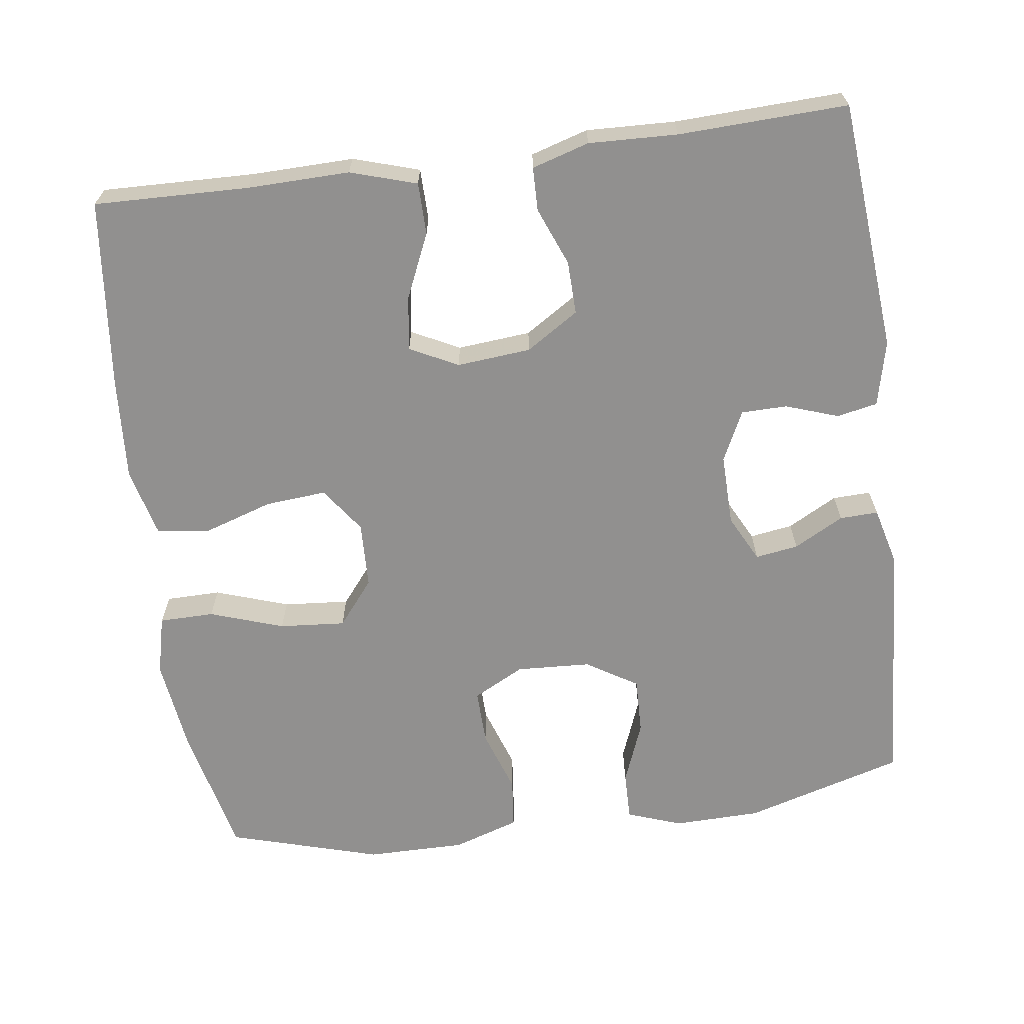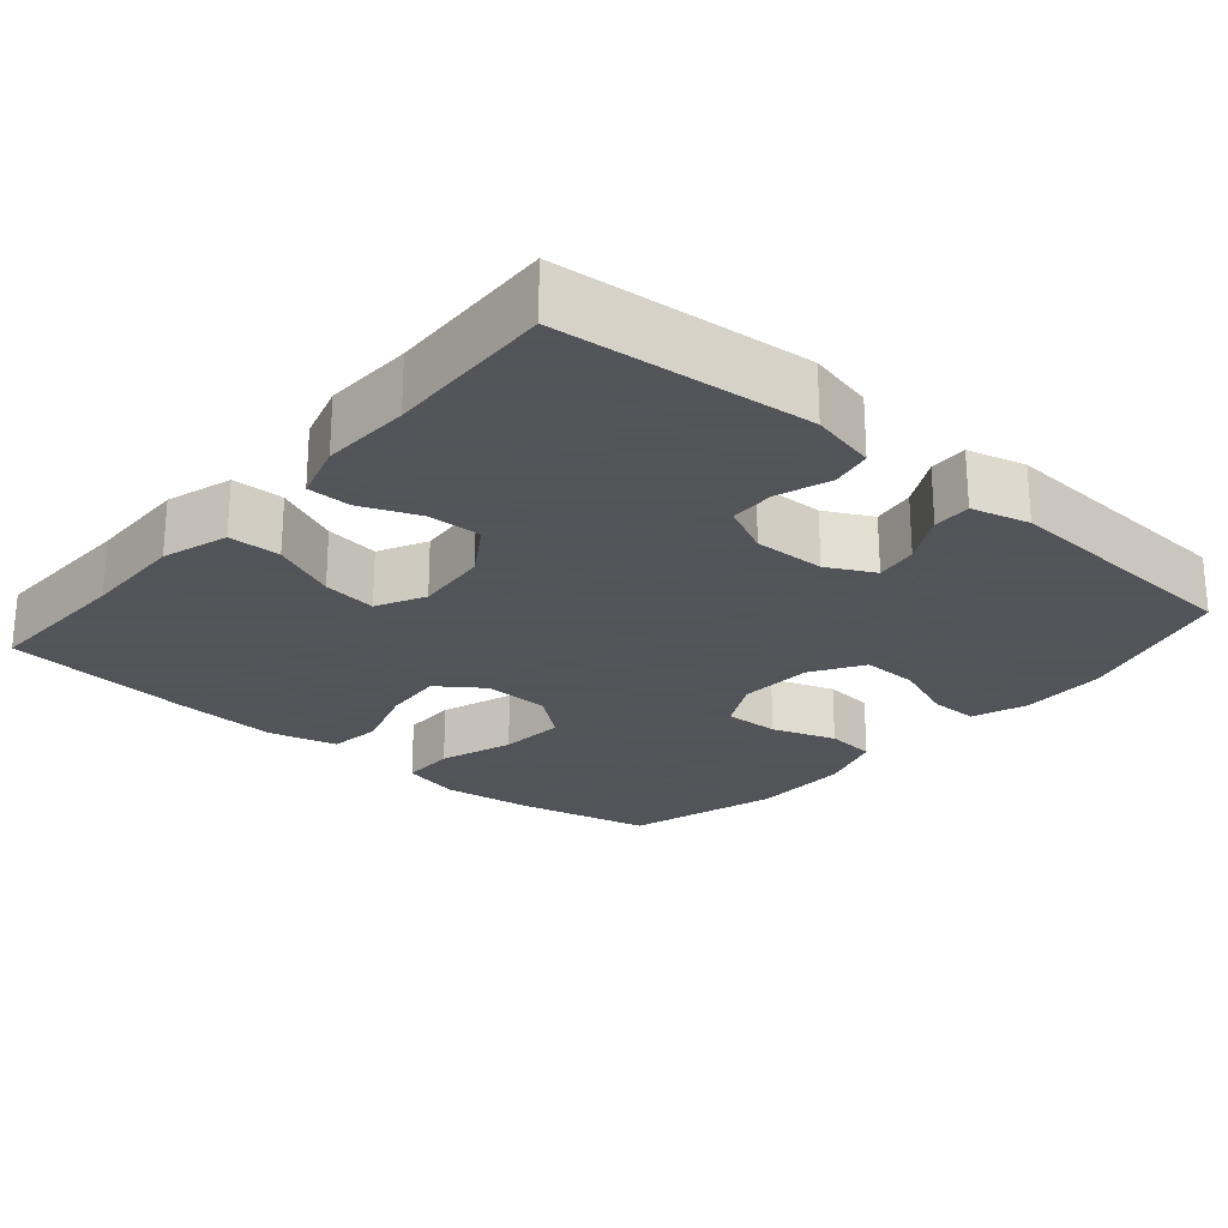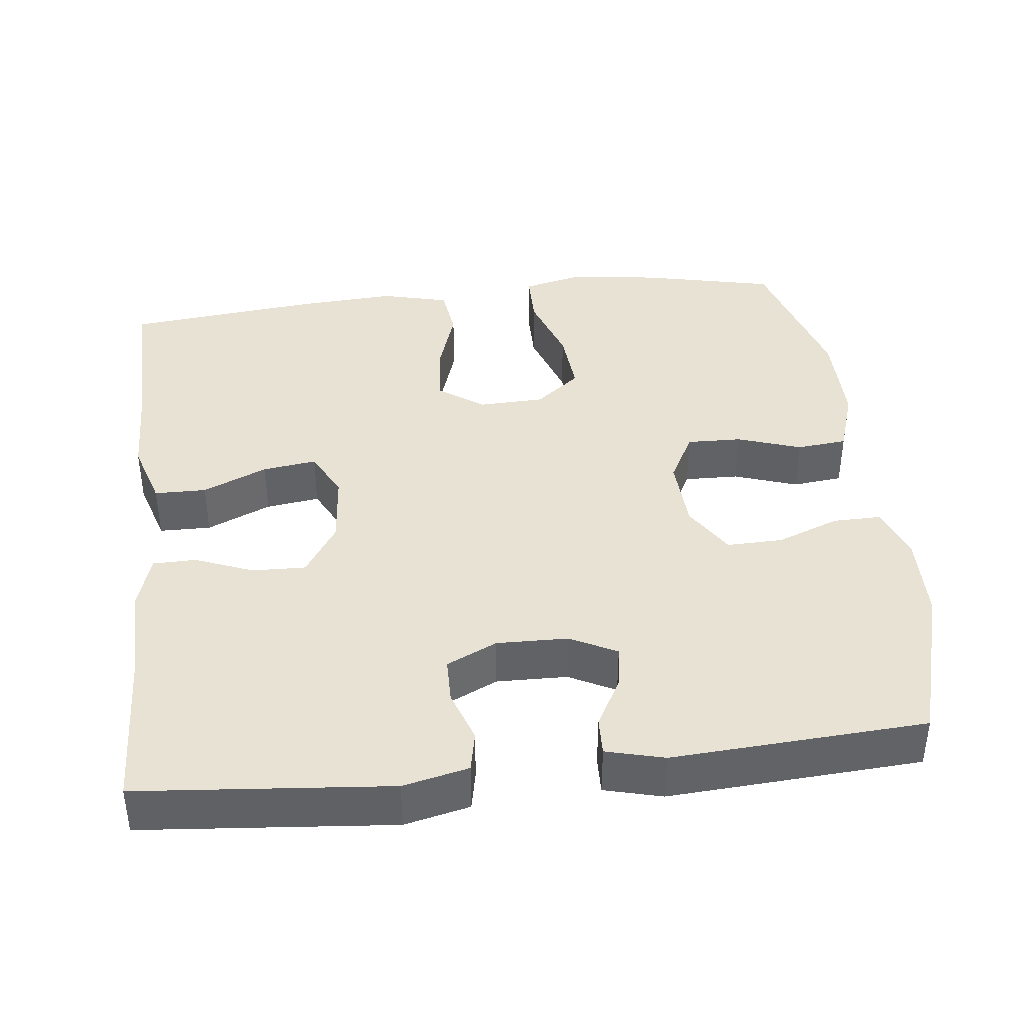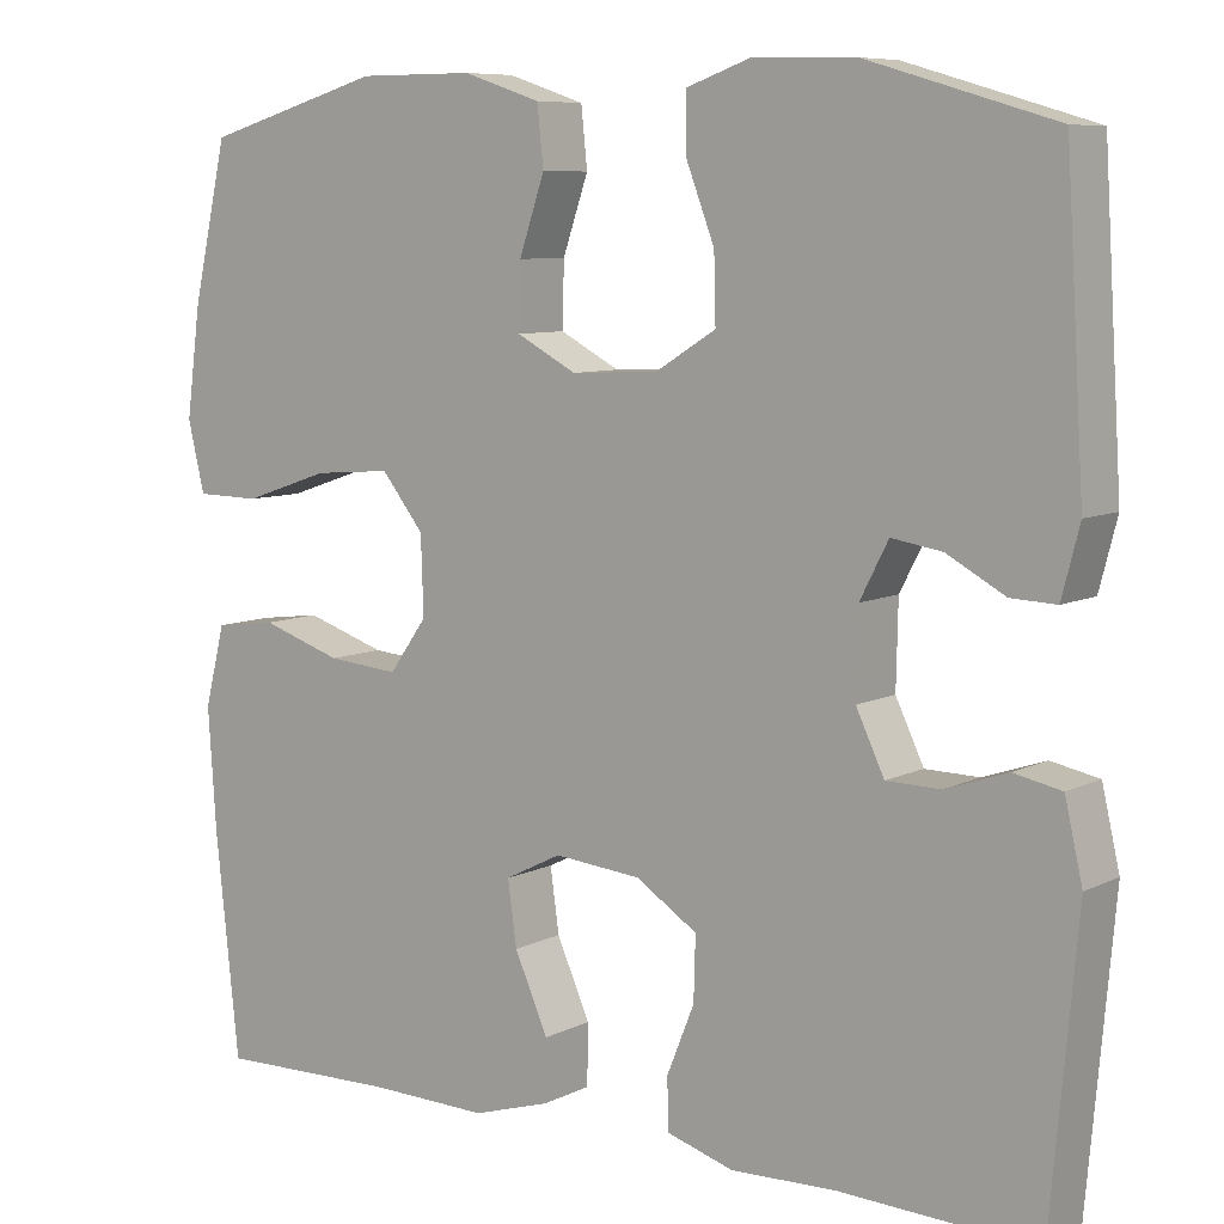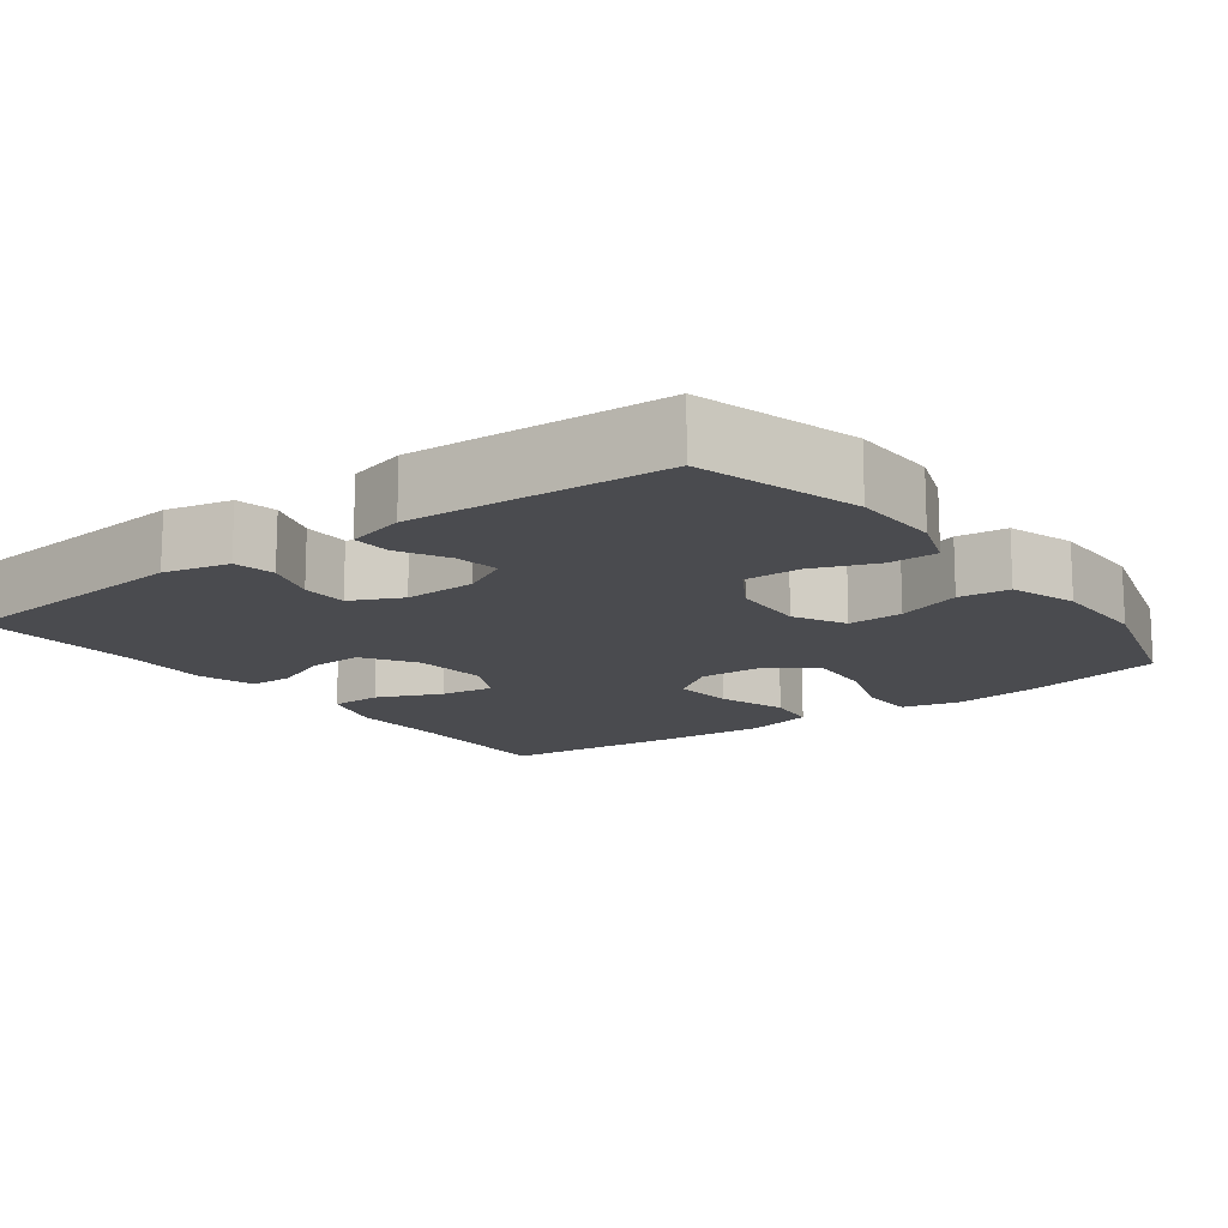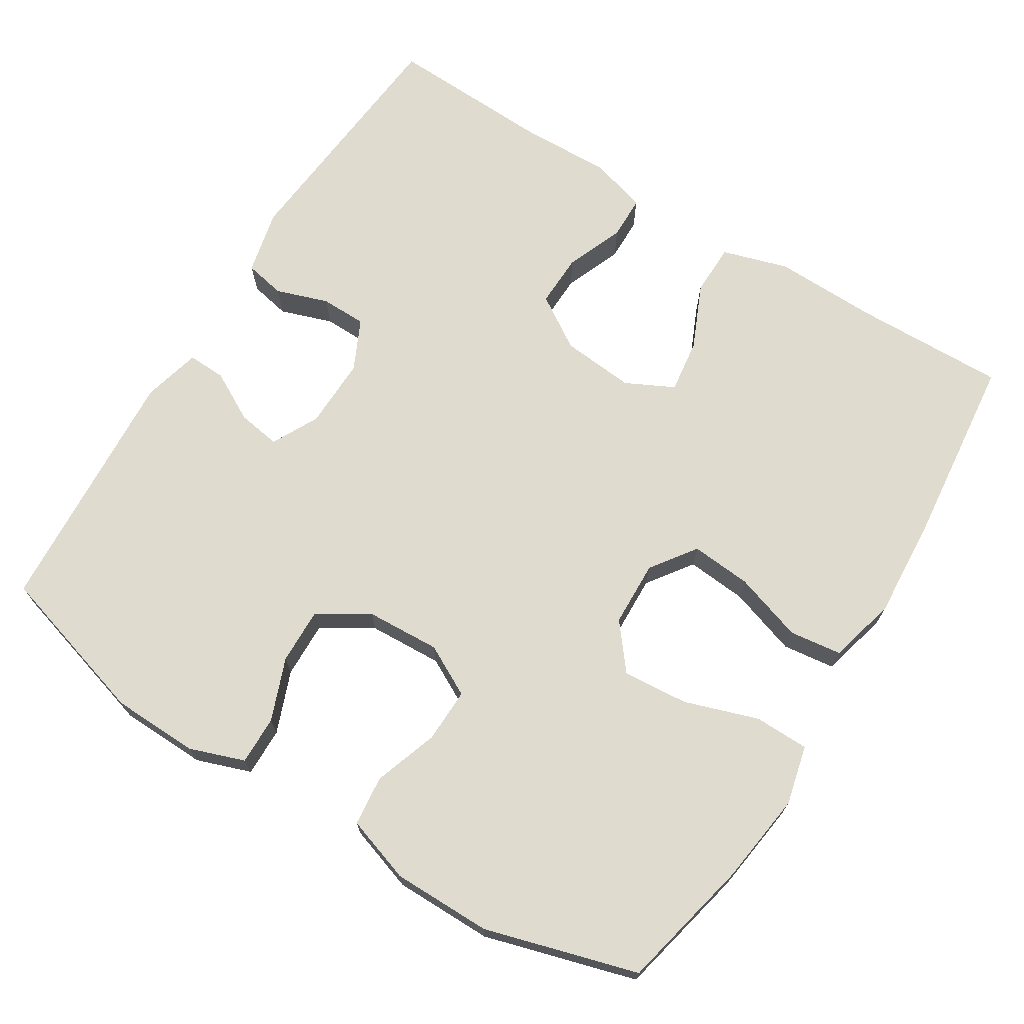
<metadata>
{"format":"obj","ext":"obj","renderer":"f3d","projection":"perspective","resolution":1024,"background":"white","views":[{"elev":-65.7,"azim":-172.4,"up":"+Y"},{"elev":-23.9,"azim":-130.7,"up":"+Y"},{"elev":39.7,"azim":-96.6,"up":"+Y"},{"elev":8.0,"azim":-143.2,"up":"+Z"},{"elev":-14.3,"azim":-53.2,"up":"+Y"},{"elev":70.3,"azim":31.9,"up":"+Y"}]}
</metadata>
<code>
v -0.5 0.07 -0.5
v -0.53 0.07 -0.166
v -0.51 0.07 -0.079
v -0.456 0.07 -0.068
v -0.386 0.07 -0.092
v -0.325 0.07 -0.091
v -0.293 0.07 -0.024
v -0.295 0.07 0.071
v -0.327 0.07 0.133
v -0.384 0.07 0.124
v -0.45 0.07 0.088
v -0.501 0.07 0.086
v -0.521 0.07 0.163
v -0.5 0.07 0.5
v -0.288 0.07 0.562
v -0.172 0.07 0.565
v -0.099 0.07 0.539
v -0.1 0.07 0.474
v -0.132 0.07 0.391
v -0.134 0.07 0.316
v -0.066 0.07 0.274
v 0.033 0.07 0.269
v 0.101 0.07 0.305
v 0.099 0.07 0.378
v 0.07 0.07 0.463
v 0.077 0.07 0.53
v 0.165 0.07 0.559
v 0.297 0.07 0.559
v 0.5 0.07 0.5
v 0.54 0.07 0.322
v 0.556 0.07 0.2
v 0.537 0.07 0.121
v 0.464 0.07 0.12
v 0.366 0.07 0.153
v 0.278 0.07 0.16
v 0.23 0.07 0.1
v 0.227 0.07 0.012
v 0.27 0.07 -0.048
v 0.351 0.07 -0.041
v 0.443 0.07 -0.011
v 0.513 0.07 -0.02
v 0.536 0.07 -0.111
v 0.527 0.07 -0.247
v 0.5 0.07 -0.5
v 0.295 0.07 -0.495
v 0.159 0.07 -0.498
v 0.071 0.07 -0.471
v 0.07 0.07 -0.402
v 0.108 0.07 -0.316
v 0.118 0.07 -0.244
v 0.054 0.07 -0.212
v -0.044 0.07 -0.221
v -0.114 0.07 -0.266
v -0.112 0.07 -0.337
v -0.081 0.07 -0.414
v -0.082 0.07 -0.472
v -0.158 0.07 -0.495
v -0.276 0.07 -0.491
v -0.5 0 -0.5
v -0.53 0 -0.166
v -0.51 0 -0.079
v -0.456 0 -0.068
v -0.386 0 -0.092
v -0.325 0 -0.091
v -0.293 0 -0.024
v -0.295 0 0.071
v -0.327 0 0.133
v -0.384 0 0.124
v -0.45 0 0.088
v -0.501 0 0.086
v -0.521 0 0.163
v -0.5 0 0.5
v -0.288 0 0.562
v -0.172 0 0.565
v -0.099 0 0.539
v -0.1 0 0.474
v -0.132 0 0.391
v -0.134 0 0.316
v -0.066 0 0.274
v 0.033 0 0.269
v 0.101 0 0.305
v 0.099 0 0.378
v 0.07 0 0.463
v 0.077 0 0.53
v 0.165 0 0.559
v 0.297 0 0.559
v 0.5 0 0.5
v 0.54 0 0.322
v 0.556 0 0.2
v 0.537 0 0.121
v 0.464 0 0.12
v 0.366 0 0.153
v 0.278 0 0.16
v 0.23 0 0.1
v 0.227 0 0.012
v 0.27 0 -0.048
v 0.351 0 -0.041
v 0.443 0 -0.011
v 0.513 0 -0.02
v 0.536 0 -0.111
v 0.527 0 -0.247
v 0.5 0 -0.5
v 0.295 0 -0.495
v 0.159 0 -0.498
v 0.071 0 -0.471
v 0.07 0 -0.402
v 0.108 0 -0.316
v 0.118 0 -0.244
v 0.054 0 -0.212
v -0.044 0 -0.221
v -0.114 0 -0.266
v -0.112 0 -0.337
v -0.081 0 -0.414
v -0.082 0 -0.472
v -0.158 0 -0.495
v -0.276 0 -0.491
f 56 57 58
f 55 56 58
f 54 55 58
f 3 4 5
f 2 3 5
f 1 2 5
f 58 1 5
f 54 58 5
f 53 54 5
f 52 53 5 6
f 51 52 6 7
f 50 51 7 8
f 47 48 49
f 46 47 49
f 45 46 49
f 45 49 50
f 44 45 50
f 43 44 50
f 42 43 50
f 41 42 50
f 40 41 50
f 39 40 50
f 38 39 50
f 50 8 9
f 38 50 9
f 37 38 9
f 32 33 34
f 31 32 34
f 30 31 34
f 29 30 34
f 28 29 34
f 27 28 34
f 26 27 34
f 25 26 34
f 24 25 34
f 23 24 34 35
f 22 23 35 36
f 17 18 19
f 16 17 19
f 15 16 19
f 14 15 19
f 13 14 19
f 12 13 19
f 11 12 19
f 10 11 19
f 9 10 19 20
f 36 37 9
f 22 36 9
f 21 22 9
f 9 20 21
f 116 115 114
f 116 114 113
f 116 113 112
f 63 62 61
f 63 61 60
f 63 60 59
f 63 59 116
f 63 116 112
f 63 112 111
f 64 63 111 110
f 65 64 110 109
f 66 65 109 108
f 107 106 105
f 107 105 104
f 107 104 103
f 108 107 103
f 108 103 102
f 108 102 101
f 108 101 100
f 108 100 99
f 108 99 98
f 108 98 97
f 108 97 96
f 67 66 108
f 67 108 96
f 67 96 95
f 92 91 90
f 92 90 89
f 92 89 88
f 92 88 87
f 92 87 86
f 92 86 85
f 92 85 84
f 92 84 83
f 92 83 82
f 93 92 82 81
f 94 93 81 80
f 77 76 75
f 77 75 74
f 77 74 73
f 77 73 72
f 77 72 71
f 77 71 70
f 77 70 69
f 77 69 68
f 78 77 68 67
f 67 95 94
f 67 94 80
f 67 80 79
f 79 78 67
f 1 59 60 2
f 2 60 61 3
f 3 61 62 4
f 4 62 63 5
f 5 63 64 6
f 6 64 65 7
f 7 65 66 8
f 8 66 67 9
f 9 67 68 10
f 10 68 69 11
f 11 69 70 12
f 12 70 71 13
f 13 71 72 14
f 14 72 73 15
f 15 73 74 16
f 16 74 75 17
f 17 75 76 18
f 18 76 77 19
f 19 77 78 20
f 20 78 79 21
f 21 79 80 22
f 22 80 81 23
f 23 81 82 24
f 24 82 83 25
f 25 83 84 26
f 26 84 85 27
f 27 85 86 28
f 28 86 87 29
f 29 87 88 30
f 30 88 89 31
f 31 89 90 32
f 32 90 91 33
f 33 91 92 34
f 34 92 93 35
f 35 93 94 36
f 36 94 95 37
f 37 95 96 38
f 38 96 97 39
f 39 97 98 40
f 40 98 99 41
f 41 99 100 42
f 42 100 101 43
f 43 101 102 44
f 44 102 103 45
f 45 103 104 46
f 46 104 105 47
f 47 105 106 48
f 48 106 107 49
f 49 107 108 50
f 50 108 109 51
f 51 109 110 52
f 52 110 111 53
f 53 111 112 54
f 54 112 113 55
f 55 113 114 56
f 56 114 115 57
f 57 115 116 58
f 58 116 59 1

</code>
